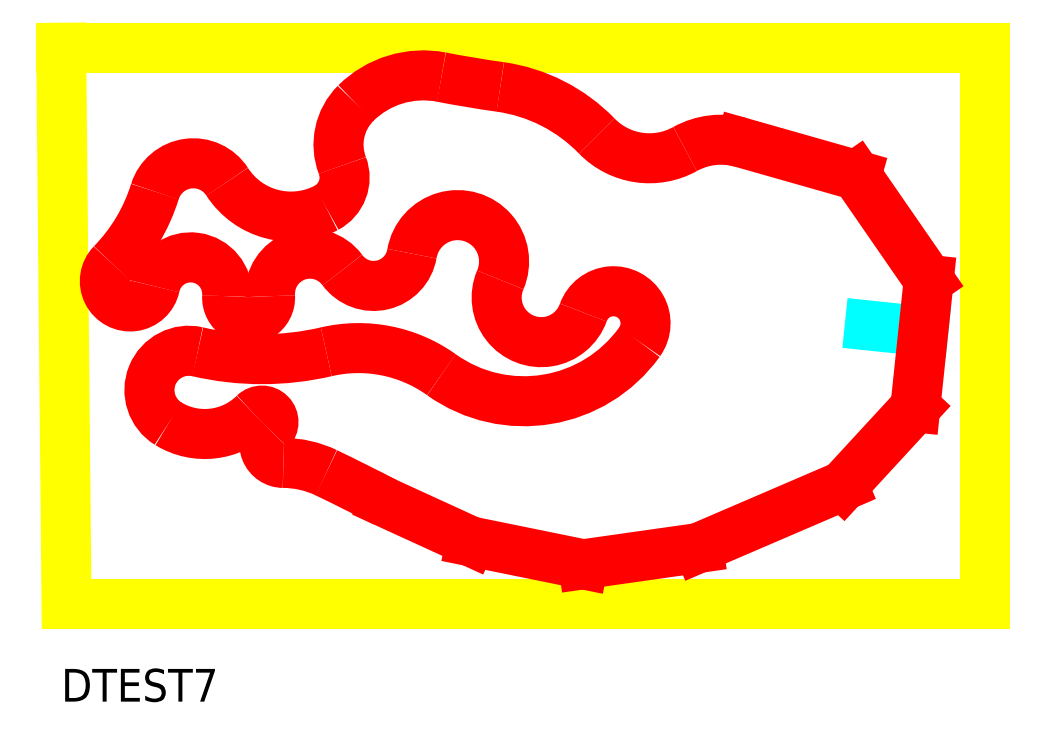
<metadata>
{"format":"dxf","ext":"dxf","renderer":"ezdxf+matplotlib","layout":"modelspace","background":"white","min_lineweight":24,"dpi":150}
</metadata>
<code>
0
SECTION
2
ENTITIES
0
LINE
8
INNEN-EIN
10
3423
20
1175
11
3648
21
1151
0
LINE
8
AUSSEN
10
57.71
20
10.55
11
3906
21
10.55
0
LINE
8
AUSSEN
10
3906
20
10.55
11
3906
21
2339
0
LINE
8
AUSSEN
10
3906
20
2339
11
35.38
21
2339
0
LINE
8
AUSSEN
10
35.38
20
2339
11
57.71
21
10.55
0
TEXT
8
INFO
10
35.38
20
-400.5
40
137
1
DTEST7
0
LINE
8
INNEN
10
1393
20
435
11
1752
21
270.7
0
LINE
8
INNEN
10
1752
20
270.7
11
2223
21
174.8
0
LINE
8
INNEN
10
2223
20
174.8
11
2705
21
243.2
0
LINE
8
INNEN
10
2705
20
243.2
11
3311
21
503.7
0
LINE
8
INNEN
10
3311
20
503.7
11
3614
21
832.3
0
LINE
8
INNEN
10
3614
20
832.3
11
3670
21
1367
0
LINE
8
INNEN
10
3670
20
1367
11
3367
21
1805
0
LINE
8
INNEN
10
3367
20
1805
11
2885
21
1942
0
ARC
8
INNEN
10
2800
20
1643
40
310.4
50
74.14
51
119.1
0
ARC
8
INNEN
10
2500
20
2183
40
307.5
50
224.1
51
299.1
0
ARC
8
INNEN
10
1778
20
1484
40
698.1
50
44.11
51
81.99
0
ARC
8
INNEN
10
2562
20
7055
40
4929
50
259.1
51
262
0
ARC
8
INNEN
10
1552
20
1822
40
401.2
50
79.08
51
134.9
0
ARC
8
INNEN
10
1442
20
1933
40
244.5
50
134.9
51
200.9
0
ARC
8
INNEN
10
1080
20
1795
40
143.3
50
297.7
51
20.87
0
ARC
8
INNEN
10
998.3
20
1950
40
318.2
50
212.8
51
297.7
0
ARC
8
INNEN
10
589
20
1686
40
168.6
50
32.79
51
162.7
0
ARC
8
INNEN
10
-290.4
20
1961
40
752.6
50
315.7
51
342.7
0
ARC
8
INNEN
10
324.3
20
1361
40
106
50
135.7
51
348.1
0
ARC
8
INNEN
10
577.9
20
1308
40
153.2
50
356.5
51
168.1
0
ARC
8
INNEN
10
820.6
20
1293
40
89.96
50
176.5
51
3.54
0
ARC
8
INNEN
10
1078
20
1308
40
167.9
50
36.21
51
183.5
0
ARC
8
INNEN
10
1345
20
1504
40
162.7
50
216.2
51
350.3
0
ARC
8
INNEN
10
1697
20
1443
40
194.4
50
336.7
51
170.3
0
ARC
8
INNEN
10
2047
20
1293
40
187
50
156.7
51
340.4
0
ARC
8
INNEN
10
2349
20
1185
40
134.3
50
324.3
51
160.4
0
ARC
8
INNEN
10
1975
20
1453
40
595.3
50
234.4
51
324.3
0
ARC
8
INNEN
10
1281
20
484.2
40
596.5
50
54.41
51
103.1
0
ARC
8
INNEN
10
876.7
20
2222
40
1188
50
256.9
51
283.1
0
ARC
8
INNEN
10
570.1
20
904.6
40
164.9
50
76.9
51
238.6
0
ARC
8
INNEN
10
637.2
20
1014
40
293.6
50
238.6
51
314.5
0
ARC
8
INNEN
10
876.7
20
770.8
40
48
50
314.6
51
134.5
0
ARC
8
INNEN
10
966.6
20
679.6
40
80.06
50
134.6
51
269.8
0
ARC
8
INNEN
10
965.2
20
181.8
40
417.8
50
64.36
51
89.84
0
ARC
8
INNEN
10
-2532
20
-7104
40
8500
50
62.5
51
64.36
0
ENDSEC
0
EOF

</code>
